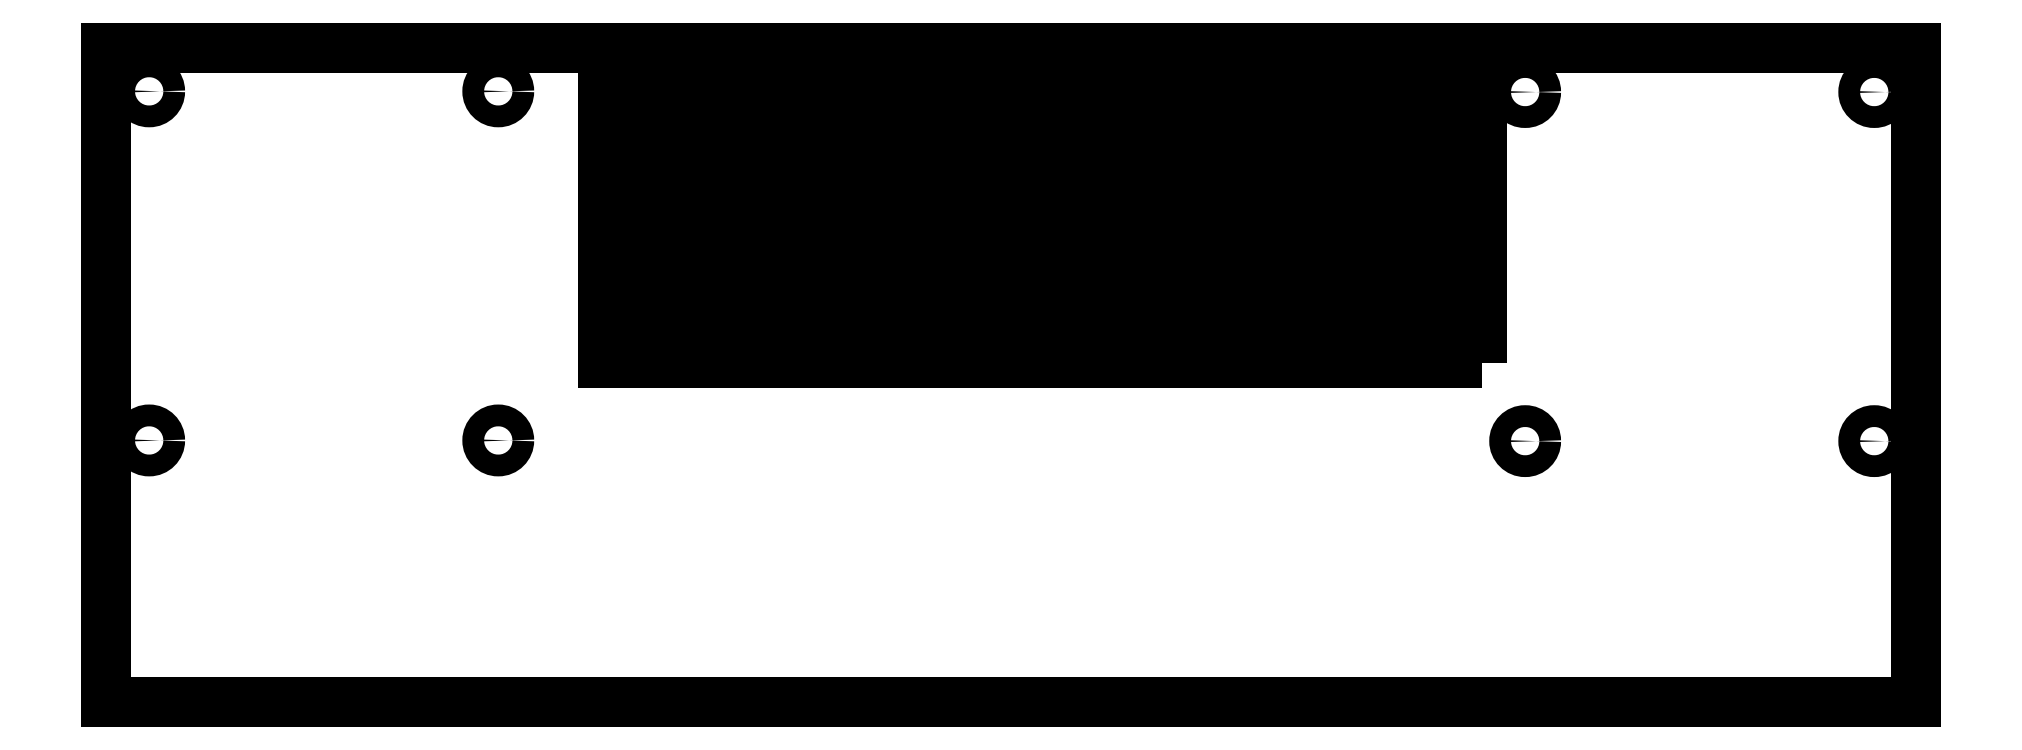
<metadata>
{"format":"dxf","ext":"dxf","renderer":"ezdxf+matplotlib","layout":"modelspace","background":"white","min_lineweight":24,"dpi":150}
</metadata>
<code>
0
SECTION
2
ENTITIES
0
LWPOLYLINE
8
0
90
104
70
1
43
0
10
315.5
20
-72.21
10
314
20
-72.21
10
314
20
0
10
307.1
20
0
10
307.1
20
-72.21
10
305.6
20
-72.21
10
305.6
20
0
10
298.8
20
0
10
298.8
20
-72.21
10
297.3
20
-72.21
10
297.3
20
0
10
290.5
20
0
10
290.5
20
-72.21
10
289
20
-72.21
10
289
20
0
10
282.1
20
0
10
282.1
20
-72.21
10
280.6
20
-72.21
10
280.6
20
0
10
273.8
20
0
10
273.8
20
-72.21
10
272.3
20
-72.21
10
272.3
20
0
10
265.5
20
0
10
265.5
20
-72.21
10
264
20
-72.21
10
264
20
0
10
257.1
20
0
10
257.1
20
-72.21
10
255.6
20
-72.21
10
255.6
20
0
10
248.8
20
0
10
248.8
20
-72.21
10
247.3
20
-72.21
10
247.3
20
0
10
240.5
20
0
10
240.5
20
-72.21
10
239
20
-72.21
10
239
20
0
10
232.1
20
0
10
232.1
20
-72.21
10
230.6
20
-72.21
10
230.6
20
0
10
223.8
20
0
10
223.8
20
-72.21
10
222.3
20
-72.21
10
222.3
20
0
10
215.5
20
0
10
215.5
20
-72.21
10
214
20
-72.21
10
214
20
0
10
207.1
20
0
10
207.1
20
-72.21
10
205.6
20
-72.21
10
205.6
20
0
10
198.8
20
0
10
198.8
20
-72.21
10
197.3
20
-72.21
10
197.3
20
0
10
190.5
20
0
10
190.5
20
-72.21
10
189
20
-72.21
10
189
20
0
10
182.1
20
0
10
182.1
20
-72.21
10
180.6
20
-72.21
10
180.6
20
0
10
173.8
20
0
10
173.8
20
-72.21
10
172.3
20
-72.21
10
172.3
20
0
10
165.5
20
0
10
165.5
20
-72.21
10
164
20
-72.21
10
164
20
0
10
157.1
20
0
10
157.1
20
-72.21
10
155.6
20
-72.21
10
155.6
20
0
10
148.8
20
0
10
148.8
20
-72.21
10
147.3
20
-72.21
10
147.3
20
0
10
140.5
20
0
10
140.5
20
-72.21
10
139
20
-72.21
10
139
20
0
10
132.1
20
0
10
132.1
20
-72.21
10
130.6
20
-72.21
10
130.6
20
0
10
123.8
20
0
10
123.8
20
-72.21
10
122.3
20
-72.21
10
122.3
20
0
10
115.5
20
0
10
115.5
20
-72.21
10
114
20
-72.21
10
114
20
0
10
0
20
0
10
0
20
-150
10
415
20
-150
10
415
20
0
10
315.5
20
0
0
CIRCLE
8
0
10
10
20
-90
30
0
40
2.5
210
0
220
0
230
1
0
CIRCLE
8
0
10
90
20
-90
30
0
40
2.5
210
0
220
0
230
1
0
CIRCLE
8
0
10
10
20
-10
30
0
40
2.5
210
0
220
0
230
1
0
CIRCLE
8
0
10
90
20
-10
30
0
40
2.5
210
0
220
0
230
1
0
CIRCLE
8
0
10
325.3
20
-90.16
30
0
40
2.5
210
0
220
0
230
1
0
CIRCLE
8
0
10
405.3
20
-90.16
30
0
40
2.5
210
0
220
0
230
1
0
CIRCLE
8
0
10
325.3
20
-10.16
30
0
40
2.5
210
0
220
0
230
1
0
CIRCLE
8
0
10
405.3
20
-10.16
30
0
40
2.5
210
0
220
0
230
1
0
ENDSEC
0
EOF

</code>
